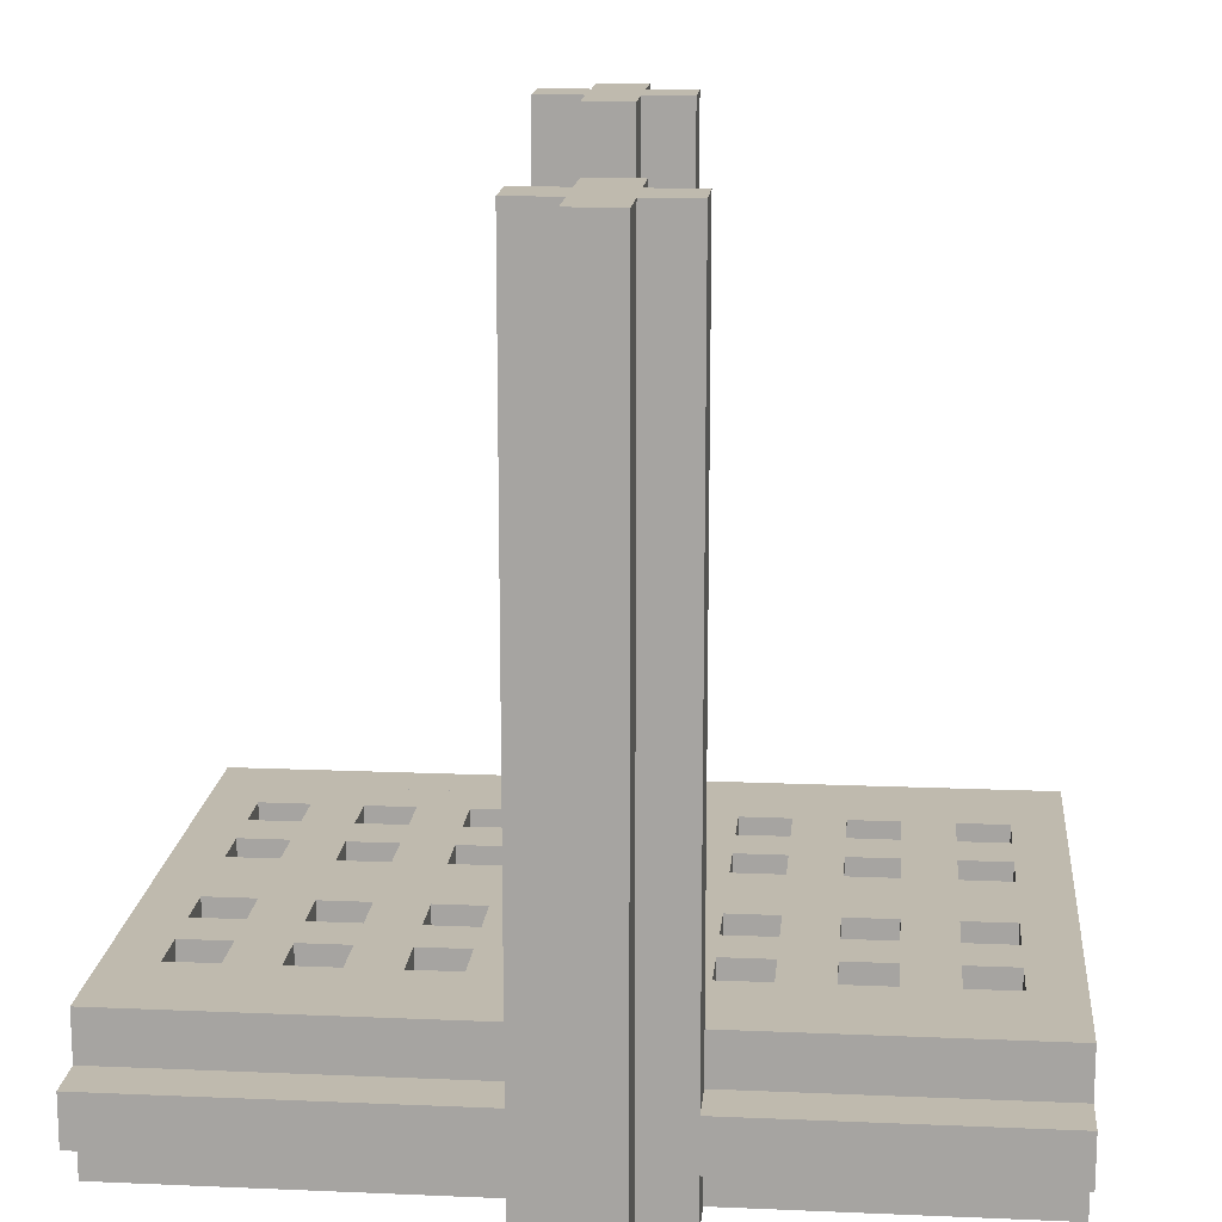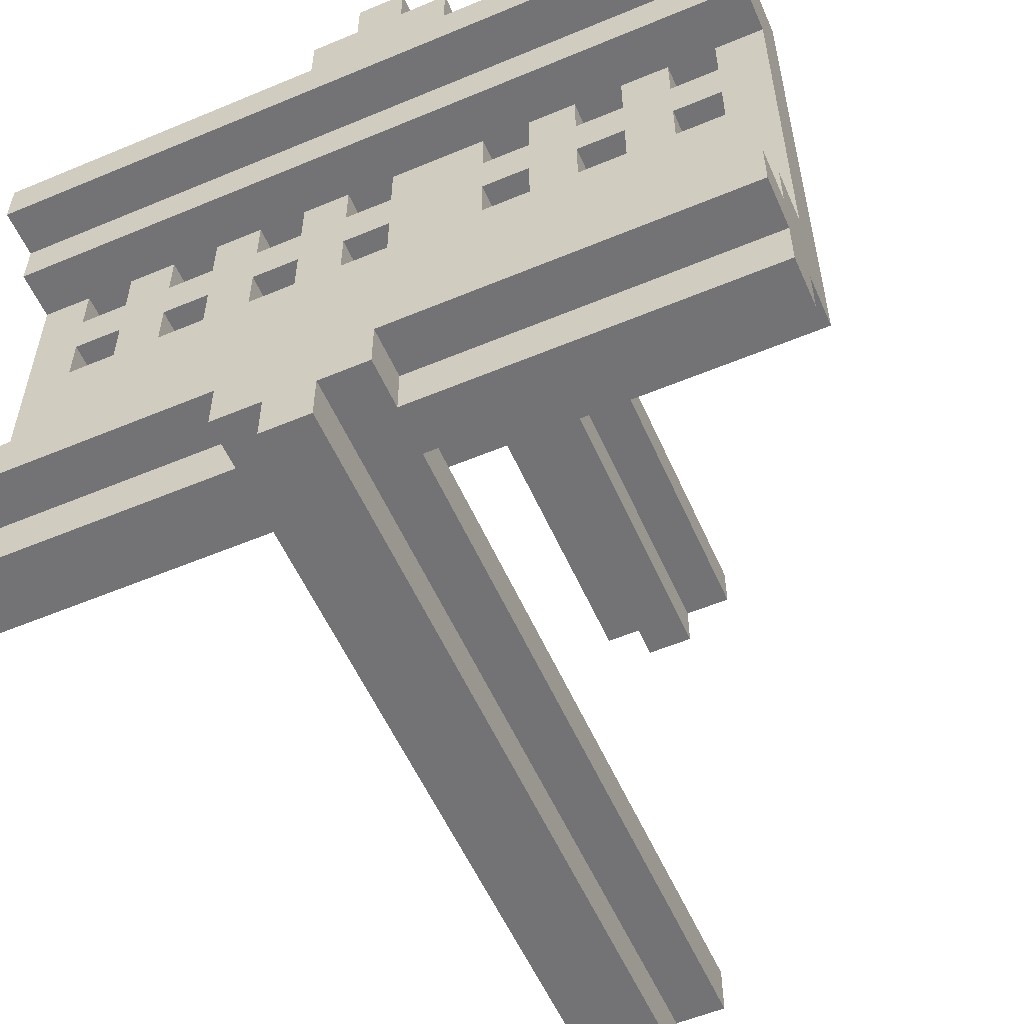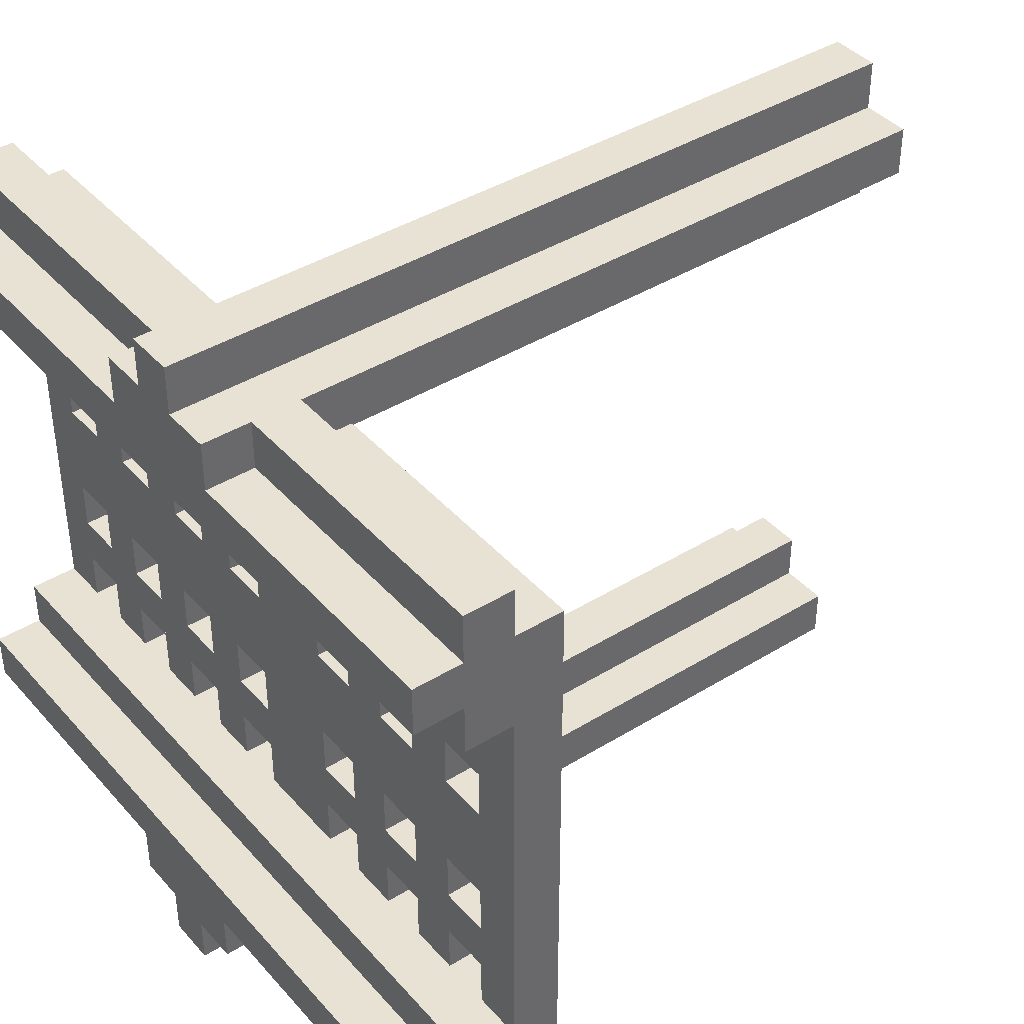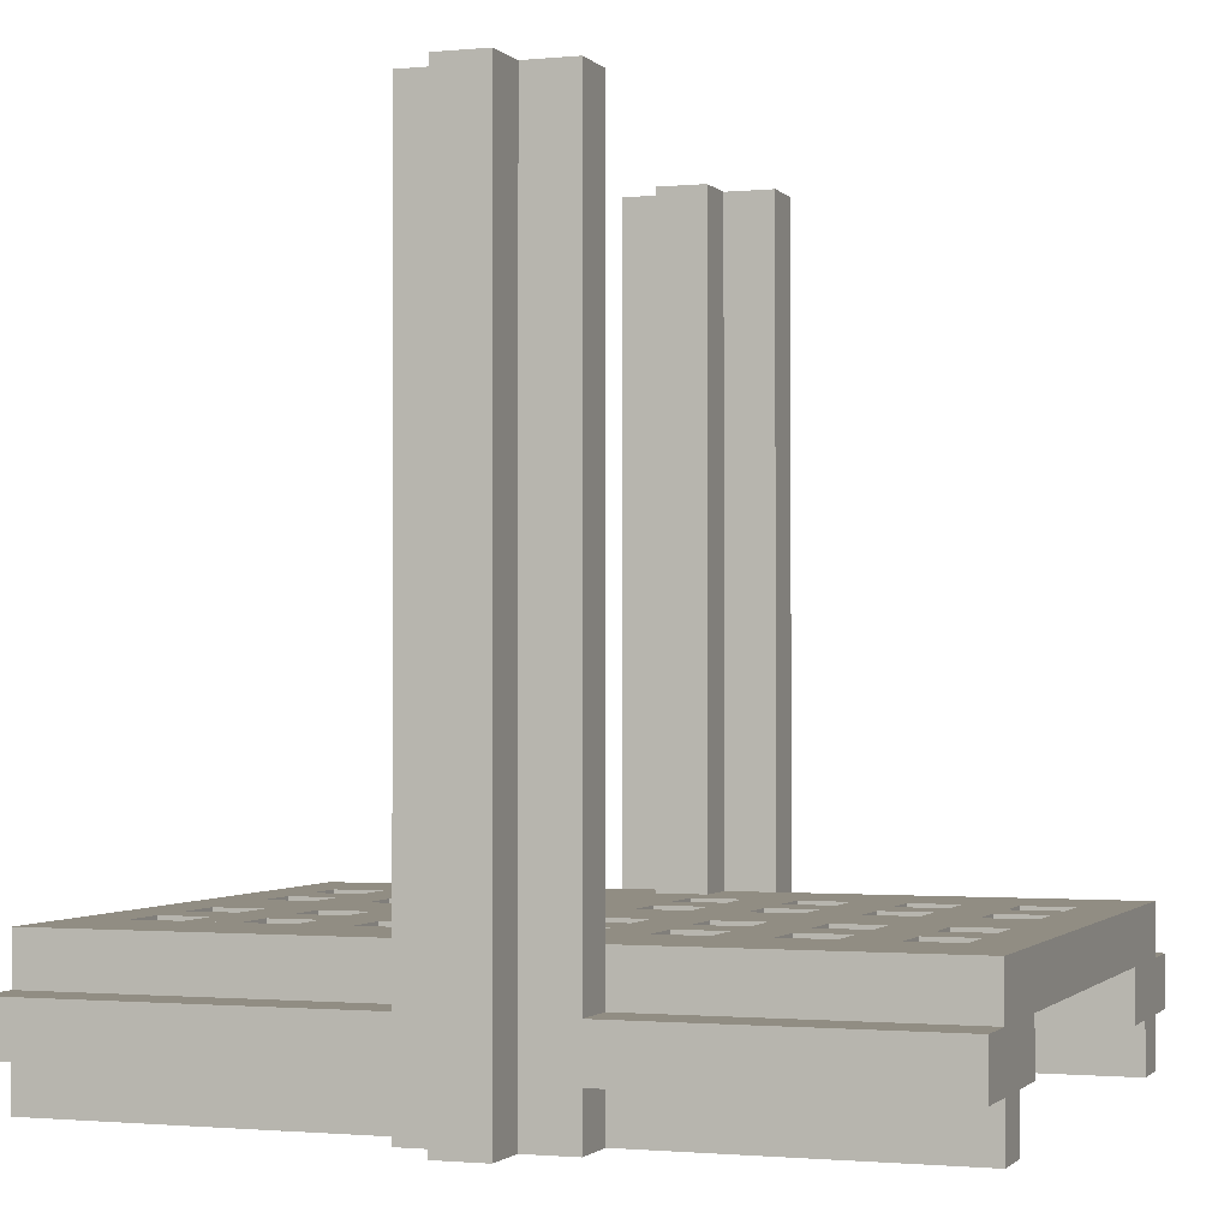
<metadata>
{"format":"obj","ext":"obj","renderer":"f3d","projection":"perspective","resolution":1024,"background":"white","views":[{"elev":15.5,"azim":5.2,"up":"+Y"},{"elev":-56.0,"azim":23.7,"up":"+Z"},{"elev":40.7,"azim":52.9,"up":"+Z"},{"elev":-1.2,"azim":-160.3,"up":"+Y"}]}
</metadata>
<code>
o node_0_0_0
v -0.0625 0.5 -0.5
v -0.0625 0.5 -0.3125
v 0 0.5 -0.3125
v 0 0.5 -0.5
v 0.0625 -0.375 -0.4375
v 0.0625 -0.375 -0.375
v 0.5 -0.375 -0.375
v 0.5 -0.375 -0.4375
v -0.5 -0.375 -0.4375
v -0.5 -0.375 -0.375
v -0.125 -0.375 -0.375
v -0.125 -0.375 -0.4375
v 0 0.5 -0.4375
v 0 0.5 -0.375
v 0.0625 0.5 -0.375
v 0.0625 0.5 -0.4375
v -0.125 0.5 -0.4375
v -0.125 0.5 -0.375
v -0.0625 0.5 -0.375
v -0.0625 0.5 -0.4375
v 0 -0.3125 -0.375
v 0 -0.3125 -0.3125
v 0.5 -0.3125 -0.3125
v 0.5 -0.3125 -0.375
v -0.5 -0.3125 -0.375
v -0.5 -0.3125 -0.3125
v -0.0625 -0.3125 -0.3125
v -0.0625 -0.3125 -0.375
v -0.5 -0.3125 -0.25
v 0.5 -0.3125 -0.25
v 0.4375 -0.3125 -0.25
v 0.4375 -0.3125 0.3125
v 0.5 -0.3125 0.3125
v 0.3125 -0.3125 -0.25
v 0.3125 -0.3125 -0.0625
v 0.375 -0.3125 -0.0625
v 0.375 -0.3125 -0.25
v 0.1875 -0.3125 -0.25
v 0.1875 -0.3125 -0.0625
v 0.25 -0.3125 -0.0625
v 0.25 -0.3125 -0.25
v 0 -0.3125 -0.25
v 0 -0.3125 0.3125
v 0.125 -0.3125 0.3125
v 0.125 -0.3125 -0.25
v -0.125 -0.3125 -0.25
v -0.125 -0.3125 -0.0625
v -0.0625 -0.3125 -0.0625
v -0.0625 -0.3125 -0.25
v -0.25 -0.3125 -0.25
v -0.25 -0.3125 -0.0625
v -0.1875 -0.3125 -0.0625
v -0.1875 -0.3125 -0.25
v -0.375 -0.3125 -0.25
v -0.375 -0.3125 -0.0625
v -0.3125 -0.3125 -0.0625
v -0.3125 -0.3125 -0.25
v -0.5 -0.3125 0.3125
v -0.4375 -0.3125 0.3125
v -0.4375 -0.3125 -0.25
v 0.375 -0.3125 -0.1875
v 0.375 -0.3125 -0.125
v 0.4375 -0.3125 -0.125
v 0.4375 -0.3125 -0.1875
v 0.25 -0.3125 -0.1875
v 0.25 -0.3125 -0.125
v 0.3125 -0.3125 -0.125
v 0.3125 -0.3125 -0.1875
v 0.125 -0.3125 -0.1875
v 0.125 -0.3125 -0.125
v 0.1875 -0.3125 -0.125
v 0.1875 -0.3125 -0.1875
v -0.0625 -0.3125 -0.1875
v -0.0625 -0.3125 -0.125
v 0 -0.3125 -0.125
v 0 -0.3125 -0.1875
v -0.1875 -0.3125 -0.1875
v -0.1875 -0.3125 -0.125
v -0.125 -0.3125 -0.125
v -0.125 -0.3125 -0.1875
v -0.3125 -0.3125 -0.1875
v -0.3125 -0.3125 -0.125
v -0.25 -0.3125 -0.125
v -0.25 -0.3125 -0.1875
v -0.4375 -0.3125 -0.1875
v -0.4375 -0.3125 -0.125
v -0.375 -0.3125 -0.125
v -0.375 -0.3125 -0.1875
v 0.125 -0.3125 -0.0625
v 0.125 -0.3125 0.0625
v 0.4375 -0.3125 0.0625
v 0.4375 -0.3125 -0.0625
v -0.4375 -0.3125 -0.0625
v -0.4375 -0.3125 0.0625
v 0 -0.3125 0.0625
v 0 -0.3125 -0.0625
v 0.3125 -0.3125 0.0625
v 0.3125 -0.3125 0.25
v 0.375 -0.3125 0.25
v 0.375 -0.3125 0.0625
v 0.1875 -0.3125 0.0625
v 0.1875 -0.3125 0.25
v 0.25 -0.3125 0.25
v 0.25 -0.3125 0.0625
v -0.125 -0.3125 0.0625
v -0.125 -0.3125 0.25
v -0.0625 -0.3125 0.25
v -0.0625 -0.3125 0.0625
v -0.25 -0.3125 0.0625
v -0.25 -0.3125 0.25
v -0.1875 -0.3125 0.25
v -0.1875 -0.3125 0.0625
v -0.375 -0.3125 0.0625
v -0.375 -0.3125 0.25
v -0.3125 -0.3125 0.25
v -0.3125 -0.3125 0.0625
v 0.375 -0.3125 0.125
v 0.375 -0.3125 0.1875
v 0.4375 -0.3125 0.1875
v 0.4375 -0.3125 0.125
v 0.25 -0.3125 0.125
v 0.25 -0.3125 0.1875
v 0.3125 -0.3125 0.1875
v 0.3125 -0.3125 0.125
v 0.125 -0.3125 0.125
v 0.125 -0.3125 0.1875
v 0.1875 -0.3125 0.1875
v 0.1875 -0.3125 0.125
v -0.0625 -0.3125 0.125
v -0.0625 -0.3125 0.1875
v 0 -0.3125 0.1875
v 0 -0.3125 0.125
v -0.1875 -0.3125 0.125
v -0.1875 -0.3125 0.1875
v -0.125 -0.3125 0.1875
v -0.125 -0.3125 0.125
v -0.3125 -0.3125 0.125
v -0.3125 -0.3125 0.1875
v -0.25 -0.3125 0.1875
v -0.25 -0.3125 0.125
v -0.4375 -0.3125 0.125
v -0.4375 -0.3125 0.1875
v -0.375 -0.3125 0.1875
v -0.375 -0.3125 0.125
v 0.125 -0.3125 0.25
v 0.4375 -0.3125 0.25
v -0.4375 -0.3125 0.25
v 0 -0.3125 0.25
v 0.0625 -0.3125 0.3125
v 0.0625 -0.3125 0.375
v 0.5 -0.3125 0.375
v -0.5 -0.3125 0.375
v 0 -0.3125 0.375
v 0 0.5 0.3125
v 0 0.5 0.5
v 0.0625 0.5 0.5
v 0.0625 0.5 0.3125
v 0.125 -0.375 0.375
v 0.125 -0.375 0.4375
v 0.5 -0.375 0.4375
v 0.5 -0.375 0.375
v -0.5 -0.375 0.375
v -0.5 -0.375 0.4375
v -0.0625 -0.375 0.4375
v -0.0625 -0.375 0.375
v 0.0625 0.5 0.375
v 0.0625 0.5 0.4375
v 0.125 0.5 0.4375
v 0.125 0.5 0.375
v -0.0625 0.5 0.375
v -0.0625 0.5 0.4375
v 0 0.5 0.4375
v 0 0.5 0.375
v 0 -0.5 -0.5
v 0 -0.5 -0.375
v -0.0625 -0.5 -0.375
v -0.0625 -0.5 -0.5
v 0.0625 -0.5 -0.4375
v 0.0625 -0.5 -0.375
v 0 -0.5 -0.4375
v -0.0625 -0.5 -0.4375
v -0.125 -0.5 -0.375
v -0.125 -0.5 -0.4375
v 0.5 -0.4375 -0.4375
v 0.5 -0.4375 -0.375
v 0.0625 -0.4375 -0.375
v 0.0625 -0.4375 -0.4375
v -0.125 -0.4375 -0.4375
v -0.125 -0.4375 -0.375
v -0.5 -0.4375 -0.375
v -0.5 -0.4375 -0.4375
v 0.5 -0.5 -0.375
v 0.5 -0.5 -0.3125
v -0.5 -0.5 -0.3125
v -0.5 -0.5 -0.375
v 0.5 -0.4375 -0.3125
v 0.5 -0.4375 -0.25
v -0.5 -0.4375 -0.25
v -0.5 -0.4375 -0.3125
v 0.5 -0.375 -0.25
v 0.5 -0.375 0.25
v 0.4375 -0.375 0.25
v 0.4375 -0.375 -0.25
v 0.375 -0.375 -0.25
v 0.375 -0.375 -0.0625
v 0.3125 -0.375 -0.0625
v 0.3125 -0.375 -0.25
v 0.25 -0.375 -0.25
v 0.25 -0.375 -0.0625
v 0.1875 -0.375 -0.0625
v 0.1875 -0.375 -0.25
v 0.125 -0.375 -0.25
v 0.125 -0.375 0.25
v 0 -0.375 0.25
v 0 -0.375 -0.25
v -0.0625 -0.375 -0.25
v -0.0625 -0.375 -0.0625
v -0.125 -0.375 -0.0625
v -0.125 -0.375 -0.25
v -0.1875 -0.375 -0.25
v -0.1875 -0.375 -0.0625
v -0.25 -0.375 -0.0625
v -0.25 -0.375 -0.25
v -0.3125 -0.375 -0.25
v -0.3125 -0.375 -0.0625
v -0.375 -0.375 -0.0625
v -0.375 -0.375 -0.25
v -0.4375 -0.375 -0.25
v -0.4375 -0.375 0.25
v -0.5 -0.375 0.25
v -0.5 -0.375 -0.25
v 0.4375 -0.375 -0.1875
v 0.4375 -0.375 -0.125
v 0.375 -0.375 -0.125
v 0.375 -0.375 -0.1875
v 0.3125 -0.375 -0.1875
v 0.3125 -0.375 -0.125
v 0.25 -0.375 -0.125
v 0.25 -0.375 -0.1875
v 0.1875 -0.375 -0.1875
v 0.1875 -0.375 -0.125
v 0.125 -0.375 -0.125
v 0.125 -0.375 -0.1875
v 0 -0.375 -0.1875
v 0 -0.375 -0.125
v -0.0625 -0.375 -0.125
v -0.0625 -0.375 -0.1875
v -0.125 -0.375 -0.1875
v -0.125 -0.375 -0.125
v -0.1875 -0.375 -0.125
v -0.1875 -0.375 -0.1875
v -0.25 -0.375 -0.1875
v -0.25 -0.375 -0.125
v -0.3125 -0.375 -0.125
v -0.3125 -0.375 -0.1875
v -0.375 -0.375 -0.1875
v -0.375 -0.375 -0.125
v -0.4375 -0.375 -0.125
v -0.4375 -0.375 -0.1875
v 0.4375 -0.375 -0.0625
v 0.4375 -0.375 0.0625
v 0.125 -0.375 0.0625
v 0.125 -0.375 -0.0625
v 0 -0.375 -0.0625
v 0 -0.375 0.0625
v -0.4375 -0.375 0.0625
v -0.4375 -0.375 -0.0625
v 0.375 -0.375 0.0625
v 0.375 -0.375 0.25
v 0.3125 -0.375 0.25
v 0.3125 -0.375 0.0625
v 0.25 -0.375 0.0625
v 0.25 -0.375 0.25
v 0.1875 -0.375 0.25
v 0.1875 -0.375 0.0625
v -0.0625 -0.375 0.0625
v -0.0625 -0.375 0.25
v -0.125 -0.375 0.25
v -0.125 -0.375 0.0625
v -0.1875 -0.375 0.0625
v -0.1875 -0.375 0.25
v -0.25 -0.375 0.25
v -0.25 -0.375 0.0625
v -0.3125 -0.375 0.0625
v -0.3125 -0.375 0.25
v -0.375 -0.375 0.25
v -0.375 -0.375 0.0625
v 0.4375 -0.375 0.125
v 0.4375 -0.375 0.1875
v 0.375 -0.375 0.1875
v 0.375 -0.375 0.125
v 0.3125 -0.375 0.125
v 0.3125 -0.375 0.1875
v 0.25 -0.375 0.1875
v 0.25 -0.375 0.125
v 0.1875 -0.375 0.125
v 0.1875 -0.375 0.1875
v 0.125 -0.375 0.1875
v 0.125 -0.375 0.125
v 0 -0.375 0.125
v 0 -0.375 0.1875
v -0.0625 -0.375 0.1875
v -0.0625 -0.375 0.125
v -0.125 -0.375 0.125
v -0.125 -0.375 0.1875
v -0.1875 -0.375 0.1875
v -0.1875 -0.375 0.125
v -0.25 -0.375 0.125
v -0.25 -0.375 0.1875
v -0.3125 -0.375 0.1875
v -0.3125 -0.375 0.125
v -0.375 -0.375 0.125
v -0.375 -0.375 0.1875
v -0.4375 -0.375 0.1875
v -0.4375 -0.375 0.125
v 0.5 -0.4375 0.25
v 0.5 -0.4375 0.3125
v -0.5 -0.4375 0.3125
v -0.5 -0.4375 0.25
v 0.5 -0.5 0.3125
v 0.5 -0.5 0.375
v -0.5 -0.5 0.375
v -0.5 -0.5 0.3125
v 0.125 -0.5 0.375
v 0.125 -0.5 0.4375
v -0.0625 -0.5 0.4375
v -0.0625 -0.5 0.375
v 0.5 -0.4375 0.375
v 0.5 -0.4375 0.4375
v 0.125 -0.4375 0.4375
v 0.125 -0.4375 0.375
v -0.0625 -0.4375 0.375
v -0.0625 -0.4375 0.4375
v -0.5 -0.4375 0.4375
v -0.5 -0.4375 0.375
v 0.0625 -0.5 0.4375
v 0.0625 -0.5 0.5
v 0 -0.5 0.5
v 0 -0.5 0.4375
v -0.5 -0.375 -0.3125
v -0.5 -0.375 0.3125
v 0.5 -0.375 -0.3125
v 0.5 -0.375 0.3125
v 0.0625 -0.3125 -0.375
v -0.125 -0.3125 -0.375
v 0.125 -0.3125 0.375
v -0.0625 -0.3125 0.375
g node_0_0_0_node_0_0_0_default:wood
f 1 2 3 4
f 13 14 15 16
f 17 18 19 20
f 154 155 156 157
f 166 167 168 169
f 170 171 172 173
f 174 175 176 177
f 178 179 175 180
f 181 176 182 183
f 324 325 326 327
f 336 337 338 339
f 177 181 20 1
f 183 182 189 188
f 12 11 18 17
f 28 27 2 19
f 43 153 173 154
f 327 326 333 332
f 165 164 171 170
f 339 338 155 172
f 4 13 180 174
f 187 186 179 178
f 16 15 6 5
f 14 3 22 21
f 157 166 150 149
f 331 330 325 324
f 169 168 159 158
f 167 156 337 336
f 177 1 4 174
f 180 13 16 178
f 183 17 20 181
f 43 154 157 149
f 150 166 169 346
f 347 170 173 153
f 344 15 14 21
f 28 19 18 345
f 22 3 2 27
f 325 168 167 336
f 339 172 171 326
f 337 156 155 338
g node_0_0_0_node_0_0_0_default:junglewood
f 5 6 7 8
f 9 10 11 12
f 21 22 23 24
f 25 26 27 28
f 149 150 151 33
f 58 152 153 43
f 158 159 160 161
f 162 163 164 165
f 184 185 186 187
f 188 189 190 191
f 192 193 194 195
f 196 197 198 199
f 316 317 318 319
f 320 321 322 323
f 328 329 330 331
f 332 333 334 335
f 191 198 231 9
f 195 194 199 190
f 10 340 26 25
f 319 334 163 230
f 323 322 335 318
f 341 162 152 58
f 8 200 197 184
f 185 196 193 192
f 24 23 342 7
f 201 160 329 316
f 317 328 321 320
f 33 151 161 343
f 187 5 8 184
f 191 9 12 188
f 179 186 185 192
f 195 190 189 182
f 6 344 24 7
f 10 25 345 11
f 319 230 201 316
f 323 318 317 320
f 193 196 199 194
f 197 200 231 198
f 321 328 331 324
f 327 332 335 322
f 161 151 346 158
f 165 347 152 162
f 329 160 159 330
f 333 164 163 334
g node_0_0_0_node_0_0_0_default:pine_wood
f 34 35 36 37
f 38 39 40 41
f 46 47 48 49
f 50 51 52 53
f 54 55 56 57
f 61 62 63 64
f 65 66 67 68
f 69 70 71 72
f 73 74 75 76
f 77 78 79 80
f 81 82 83 84
f 85 86 87 88
f 97 98 99 100
f 101 102 103 104
f 105 106 107 108
f 109 110 111 112
f 113 114 115 116
f 117 118 119 120
f 121 122 123 124
f 125 126 127 128
f 129 130 131 132
f 133 134 135 136
f 137 138 139 140
f 141 142 143 144
f 204 205 206 207
f 208 209 210 211
f 216 217 218 219
f 220 221 222 223
f 224 225 226 227
f 232 233 234 235
f 236 237 238 239
f 240 241 242 243
f 244 245 246 247
f 248 249 250 251
f 252 253 254 255
f 256 257 258 259
f 268 269 270 271
f 272 273 274 275
f 276 277 278 279
f 280 281 282 283
f 284 285 286 287
f 288 289 290 291
f 292 293 294 295
f 296 297 298 299
f 300 301 302 303
f 304 305 306 307
f 308 309 310 311
f 312 313 314 315
f 207 236 68 34
f 211 240 72 38
f 219 248 80 46
f 223 252 84 50
f 227 256 88 54
f 237 206 35 67
f 241 210 39 71
f 249 218 47 79
f 253 222 51 83
f 257 226 55 87
f 271 292 124 97
f 275 296 128 101
f 279 304 136 105
f 283 308 140 109
f 287 312 144 113
f 293 270 98 123
f 297 274 102 127
f 305 278 106 135
f 309 282 110 139
f 313 286 114 143
f 37 61 235 204
f 41 65 239 208
f 49 73 247 216
f 53 77 251 220
f 57 81 255 224
f 62 36 205 234
f 66 40 209 238
f 74 48 217 246
f 78 52 221 250
f 82 56 225 254
f 100 117 291 268
f 104 121 295 272
f 108 129 303 276
f 112 133 307 280
f 116 137 311 284
f 118 99 269 290
f 122 103 273 294
f 130 107 277 302
f 134 111 281 306
f 138 115 285 310
f 235 61 64 232
f 239 65 68 236
f 243 69 72 240
f 247 73 76 244
f 251 77 80 248
f 255 81 84 252
f 259 85 88 256
f 291 117 120 288
f 295 121 124 292
f 299 125 128 296
f 303 129 132 300
f 307 133 136 304
f 311 137 140 308
f 315 141 144 312
f 233 63 62 234
f 237 67 66 238
f 241 71 70 242
f 245 75 74 246
f 249 79 78 250
f 253 83 82 254
f 257 87 86 258
f 289 119 118 290
f 293 123 122 294
f 297 127 126 298
f 301 131 130 302
f 305 135 134 306
f 309 139 138 310
f 313 143 142 314
g node_0_0_0_node_0_0_0_default:steelblock
f 26 29 30 23
f 31 32 33 30
f 42 43 44 45
f 29 58 59 60
f 89 90 91 92
f 93 94 95 96
f 145 44 32 146
f 147 59 43 148
f 200 201 202 203
f 212 213 214 215
f 228 229 230 231
f 260 261 262 263
f 264 265 266 267
f 340 341 58 26
f 203 232 64 31
f 215 244 76 42
f 233 260 92 63
f 245 264 96 75
f 261 288 120 91
f 265 300 132 95
f 289 202 146 119
f 301 214 148 131
f 23 33 343 342
f 45 69 243 212
f 60 85 259 228
f 70 89 263 242
f 86 93 267 258
f 90 125 299 262
f 94 141 315 266
f 126 145 213 298
f 142 147 229 314
f 205 36 92 260
f 209 40 35 206
f 263 89 39 210
f 217 48 96 264
f 221 52 47 218
f 225 56 51 222
f 267 93 55 226
f 269 99 146 202
f 273 103 98 270
f 213 145 102 274
f 277 107 148 214
f 281 111 106 278
f 285 115 110 282
f 229 147 114 286
f 203 31 37 204
f 207 34 41 208
f 211 38 45 212
f 215 42 49 216
f 219 46 53 220
f 223 50 57 224
f 227 54 60 228
f 261 91 100 268
f 271 97 104 272
f 275 101 90 262
f 265 95 108 276
f 279 105 112 280
f 283 109 116 284
f 287 113 94 266

</code>
